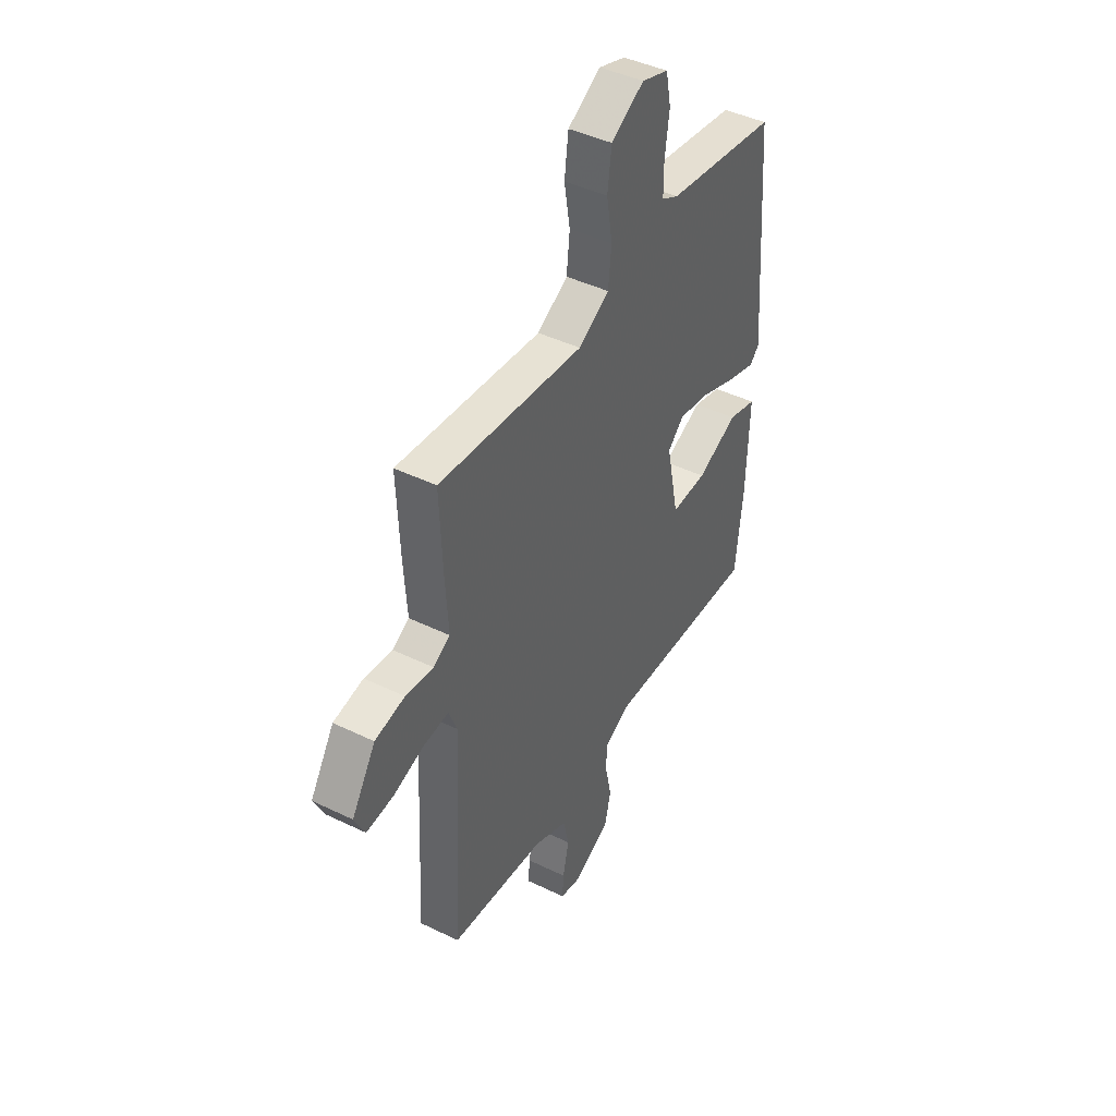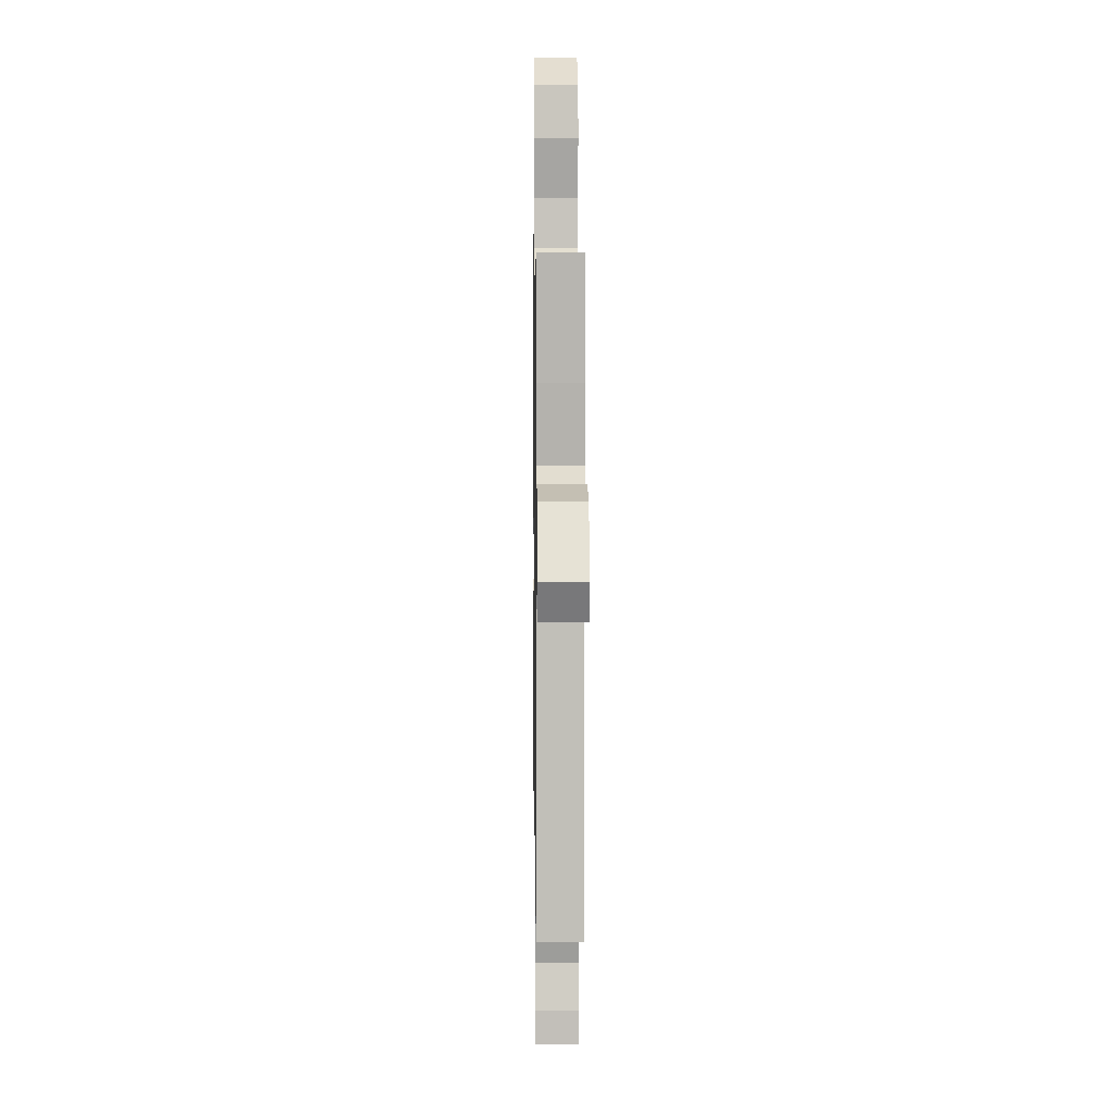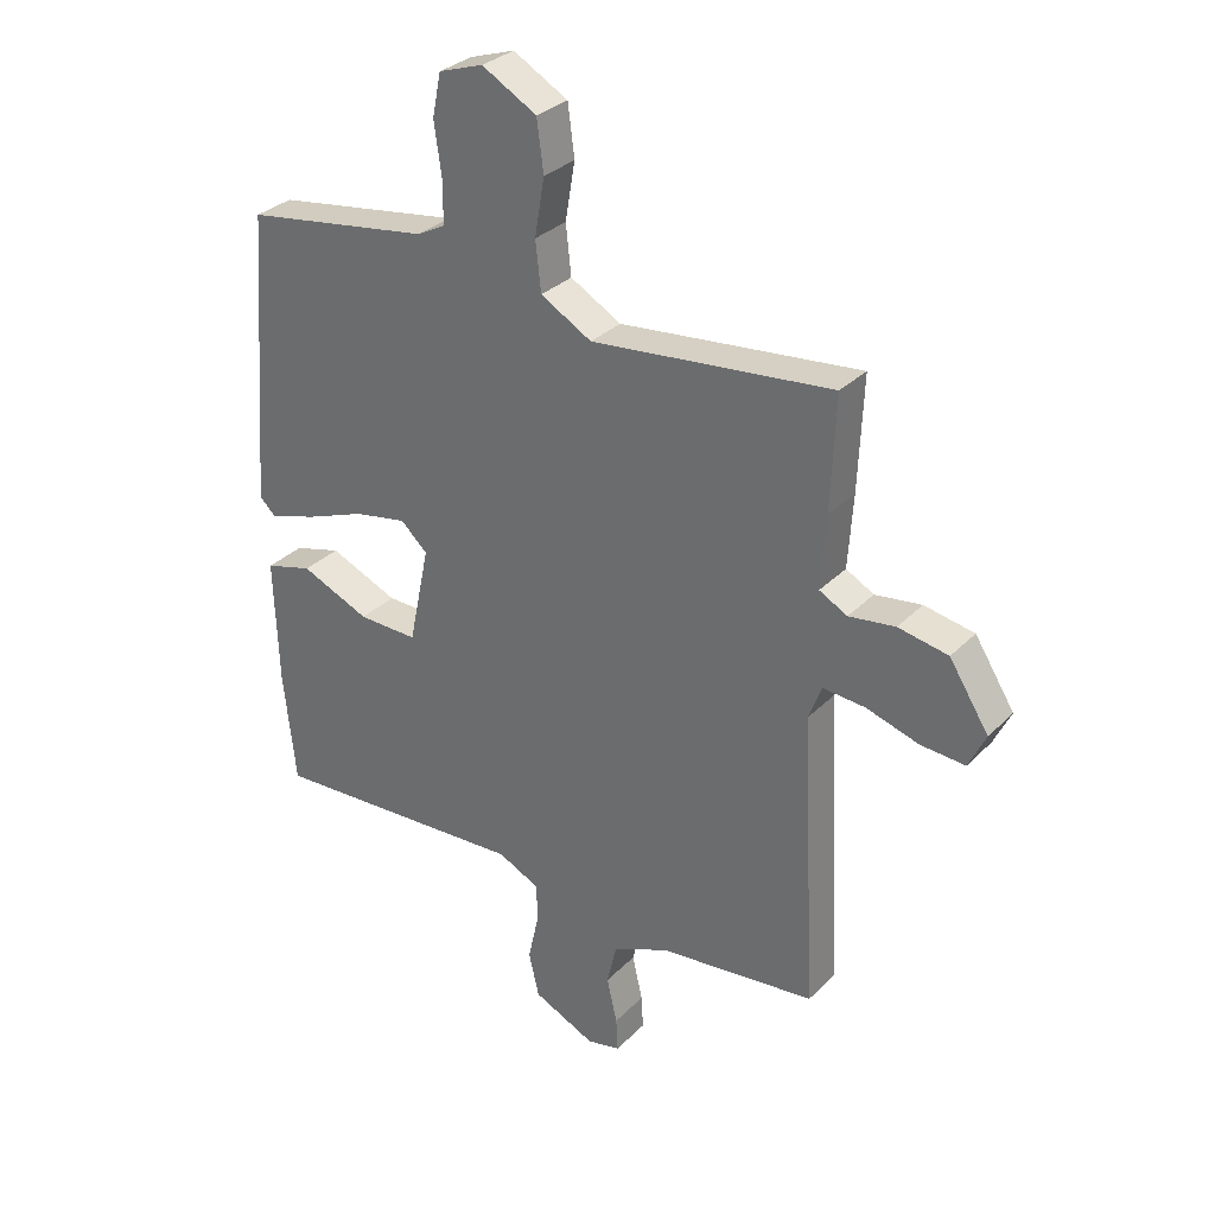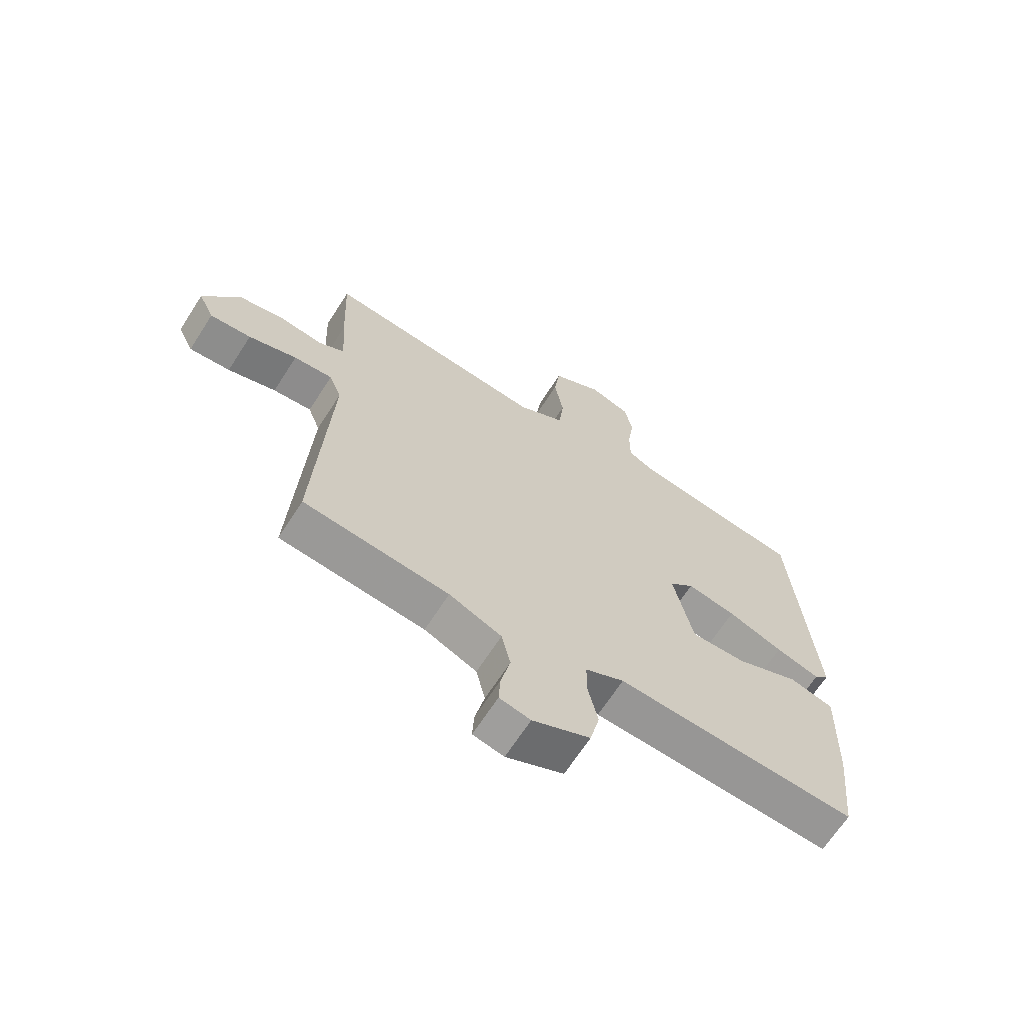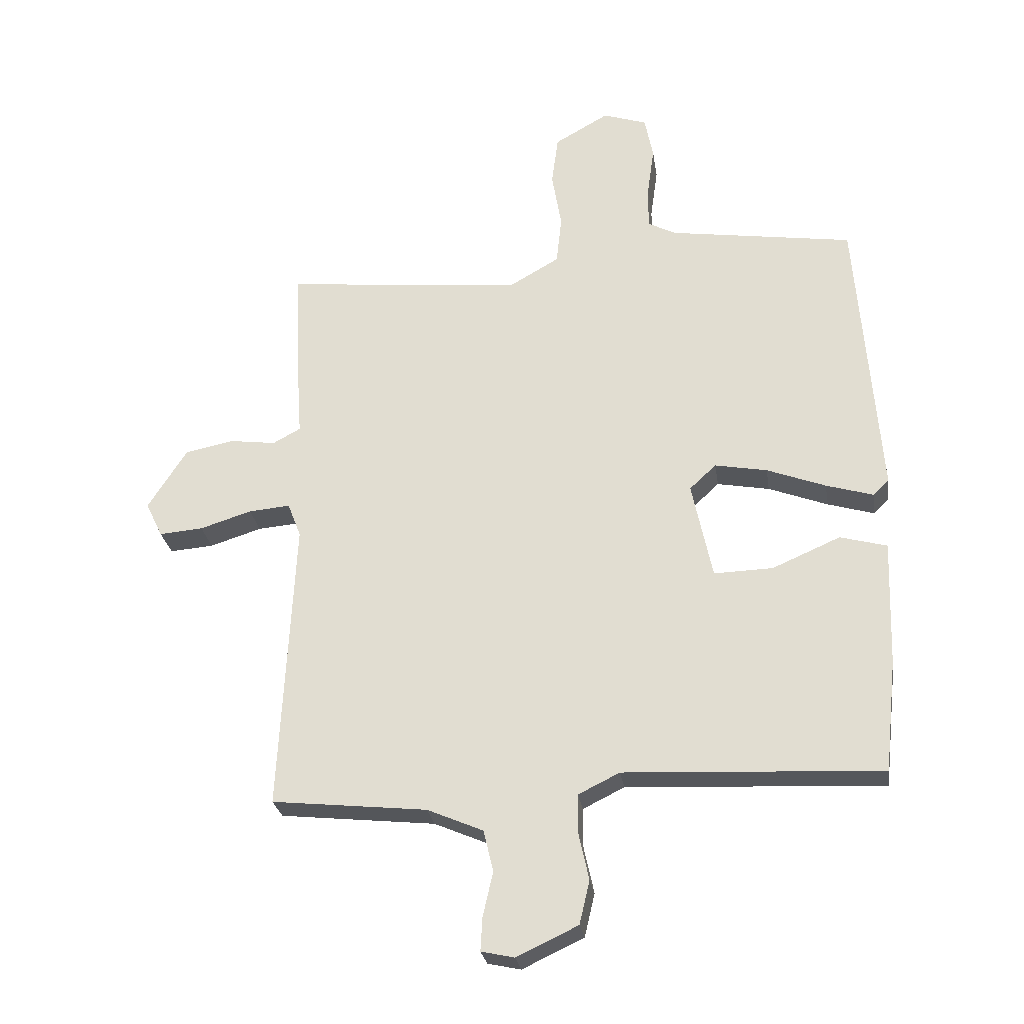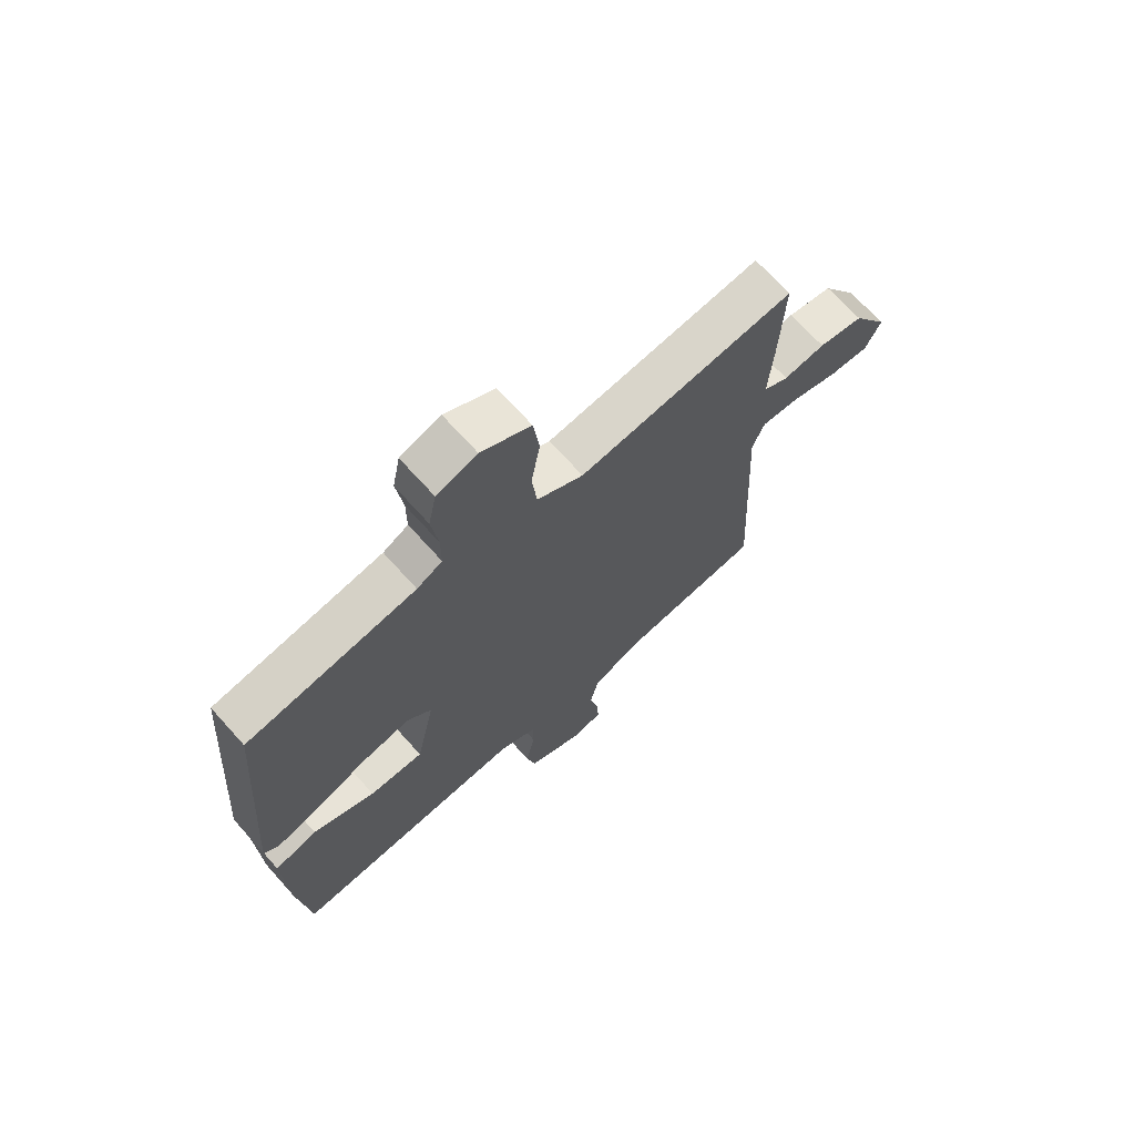
<metadata>
{"format":"obj","ext":"obj","renderer":"f3d","projection":"perspective","resolution":1024,"background":"white","views":[{"elev":43.8,"azim":119.7,"up":"+Z"},{"elev":6.7,"azim":89.2,"up":"+Z"},{"elev":30.9,"azim":35.6,"up":"+Z"},{"elev":-66.7,"azim":147.3,"up":"+Z"},{"elev":-26.7,"azim":-171.6,"up":"+Z"},{"elev":69.4,"azim":-41.9,"up":"+Z"}]}
</metadata>
<code>
v -0.5 0.07 -0.5
v -0.52 0.07 -0.314
v -0.527 0.07 -0.106
v -0.449 0.07 -0.085
v -0.336 0.07 -0.134
v -0.238 0.07 -0.137
v -0.204 0.07 0.025
v -0.248 0.07 0.066
v -0.335 0.07 0.05
v -0.433 0.07 0.013
v -0.511 0.07 -0.01
v -0.537 0.07 0.015
v -0.5 0.07 0.5
v -0.194 0.07 0.545
v -0.148 0.07 0.569
v -0.148 0.07 0.638
v -0.16 0.07 0.724
v -0.146 0.07 0.794
v -0.073 0.07 0.818
v 0.017 0.07 0.767
v 0.028 0.07 0.684
v 0.012 0.07 0.59
v 0.021 0.07 0.509
v 0.105 0.07 0.461
v 0.5 0.07 0.5
v 0.492 0.07 0.315
v 0.484 0.07 0.196
v 0.53 0.07 0.171
v 0.606 0.07 0.181
v 0.688 0.07 0.165
v 0.753 0.07 0.063
v 0.725 0.07 0.005
v 0.652 0.07 0.011
v 0.566 0.07 0.038
v 0.497 0.07 0.044
v 0.475 0.07 -0.013
v 0.5 0.07 -0.5
v 0.242 0.07 -0.527
v 0.149 0.07 -0.567
v 0.133 0.07 -0.636
v 0.15 0.07 -0.71
v 0.153 0.07 -0.765
v 0.098 0.07 -0.777
v -0.004 0.07 -0.729
v -0.021 0.07 -0.657
v -0.004 0.07 -0.579
v -0.004 0.07 -0.514
v -0.073 0.07 -0.48
v -0.5 0 -0.5
v -0.52 0 -0.314
v -0.527 0 -0.106
v -0.449 0 -0.085
v -0.336 0 -0.134
v -0.238 0 -0.137
v -0.204 0 0.025
v -0.248 0 0.066
v -0.335 0 0.05
v -0.433 0 0.013
v -0.511 0 -0.01
v -0.537 0 0.015
v -0.5 0 0.5
v -0.194 0 0.545
v -0.148 0 0.569
v -0.148 0 0.638
v -0.16 0 0.724
v -0.146 0 0.794
v -0.073 0 0.818
v 0.017 0 0.767
v 0.028 0 0.684
v 0.012 0 0.59
v 0.021 0 0.509
v 0.105 0 0.461
v 0.5 0 0.5
v 0.492 0 0.315
v 0.484 0 0.196
v 0.53 0 0.171
v 0.606 0 0.181
v 0.688 0 0.165
v 0.753 0 0.063
v 0.725 0 0.005
v 0.652 0 0.011
v 0.566 0 0.038
v 0.497 0 0.044
v 0.475 0 -0.013
v 0.5 0 -0.5
v 0.242 0 -0.527
v 0.149 0 -0.567
v 0.133 0 -0.636
v 0.15 0 -0.71
v 0.153 0 -0.765
v 0.098 0 -0.777
v -0.004 0 -0.729
v -0.021 0 -0.657
v -0.004 0 -0.579
v -0.004 0 -0.514
v -0.073 0 -0.48
f 44 45 46
f 43 44 46
f 42 43 46
f 41 42 46
f 40 41 46
f 39 40 46 47
f 38 39 47 48
f 36 37 38 48
f 32 33 34
f 31 32 34
f 30 31 34
f 29 30 34
f 28 29 34
f 27 28 34 35
f 24 25 26 27
f 35 36 48
f 27 35 48
f 24 27 48
f 23 24 48
f 20 21 22
f 19 20 22
f 18 19 22
f 17 18 22
f 16 17 22
f 22 23 48
f 16 22 48
f 15 16 48
f 12 13 14
f 11 12 14
f 10 11 14
f 9 10 14
f 8 9 14 15
f 3 4 5
f 2 3 5
f 1 2 5
f 48 1 5
f 48 5 6
f 7 8 15
f 7 15 48
f 6 7 48
f 94 93 92
f 94 92 91
f 94 91 90
f 94 90 89
f 94 89 88
f 95 94 88 87
f 96 95 87 86
f 96 86 85 84
f 82 81 80
f 82 80 79
f 82 79 78
f 82 78 77
f 82 77 76
f 83 82 76 75
f 75 74 73 72
f 96 84 83
f 96 83 75
f 96 75 72
f 96 72 71
f 70 69 68
f 70 68 67
f 70 67 66
f 70 66 65
f 70 65 64
f 96 71 70
f 96 70 64
f 96 64 63
f 62 61 60
f 62 60 59
f 62 59 58
f 62 58 57
f 63 62 57 56
f 53 52 51
f 53 51 50
f 53 50 49
f 53 49 96
f 54 53 96
f 63 56 55
f 96 63 55
f 96 55 54
f 1 49 50 2
f 2 50 51 3
f 3 51 52 4
f 4 52 53 5
f 5 53 54 6
f 6 54 55 7
f 7 55 56 8
f 8 56 57 9
f 9 57 58 10
f 10 58 59 11
f 11 59 60 12
f 12 60 61 13
f 13 61 62 14
f 14 62 63 15
f 15 63 64 16
f 16 64 65 17
f 17 65 66 18
f 18 66 67 19
f 19 67 68 20
f 20 68 69 21
f 21 69 70 22
f 22 70 71 23
f 23 71 72 24
f 24 72 73 25
f 25 73 74 26
f 26 74 75 27
f 27 75 76 28
f 28 76 77 29
f 29 77 78 30
f 30 78 79 31
f 31 79 80 32
f 32 80 81 33
f 33 81 82 34
f 34 82 83 35
f 35 83 84 36
f 36 84 85 37
f 37 85 86 38
f 38 86 87 39
f 39 87 88 40
f 40 88 89 41
f 41 89 90 42
f 42 90 91 43
f 43 91 92 44
f 44 92 93 45
f 45 93 94 46
f 46 94 95 47
f 47 95 96 48
f 48 96 49 1

</code>
